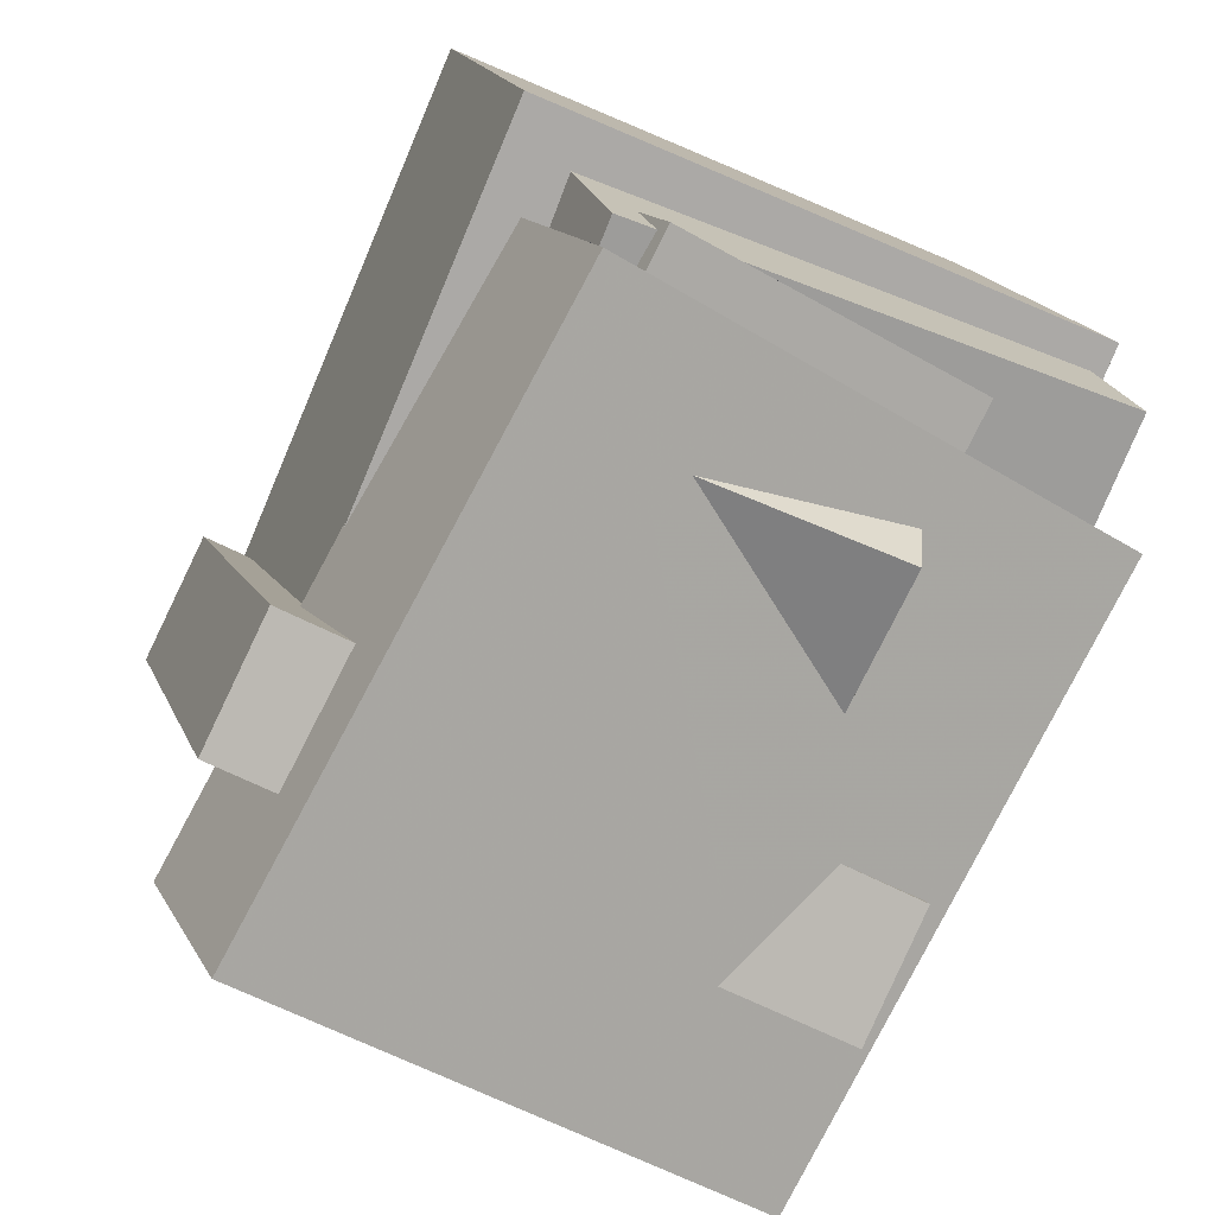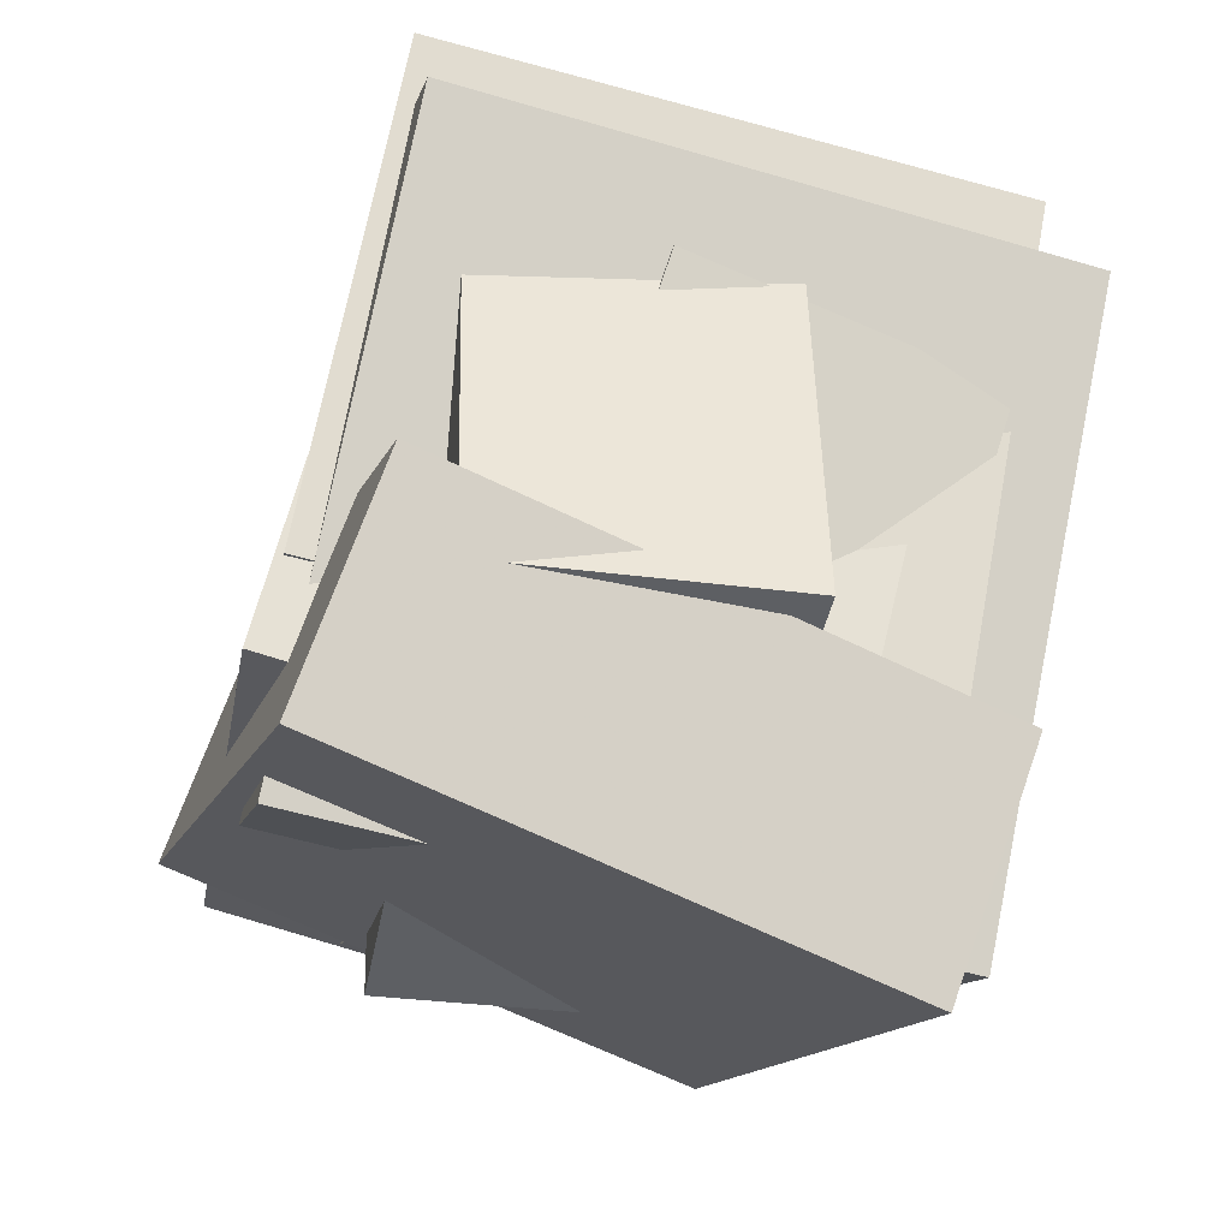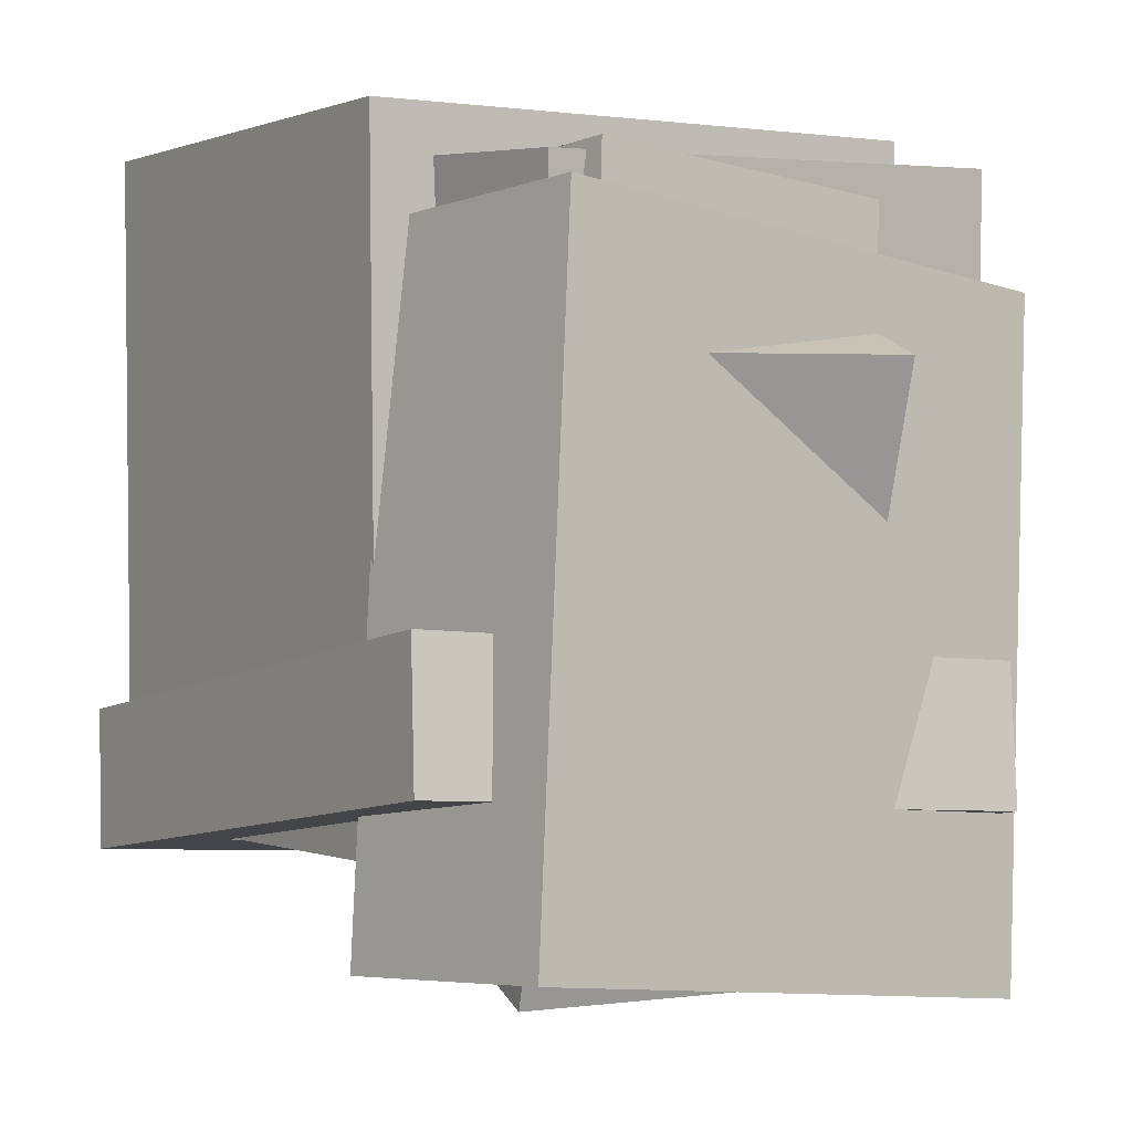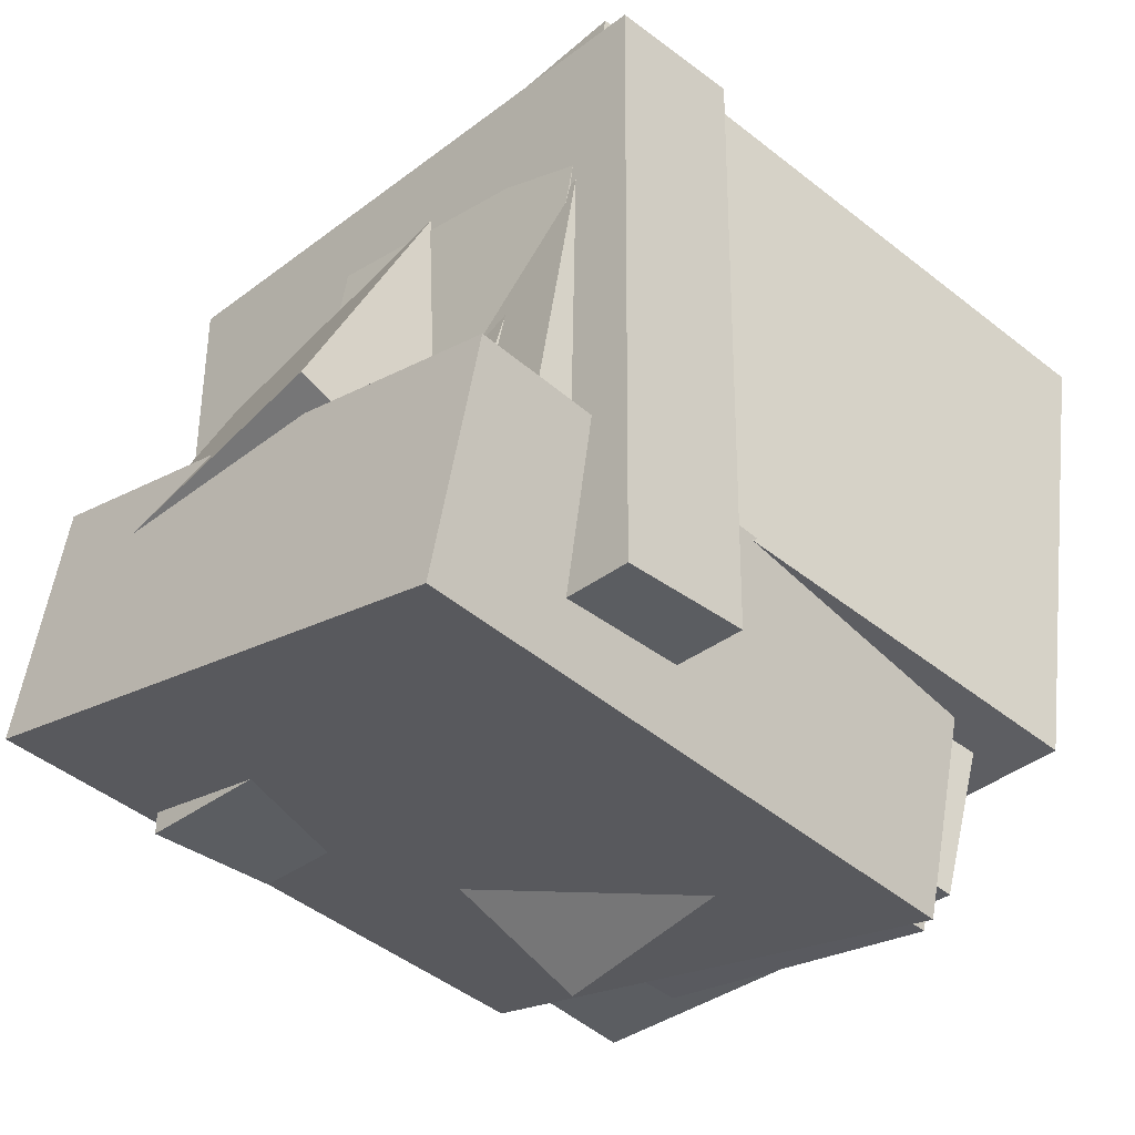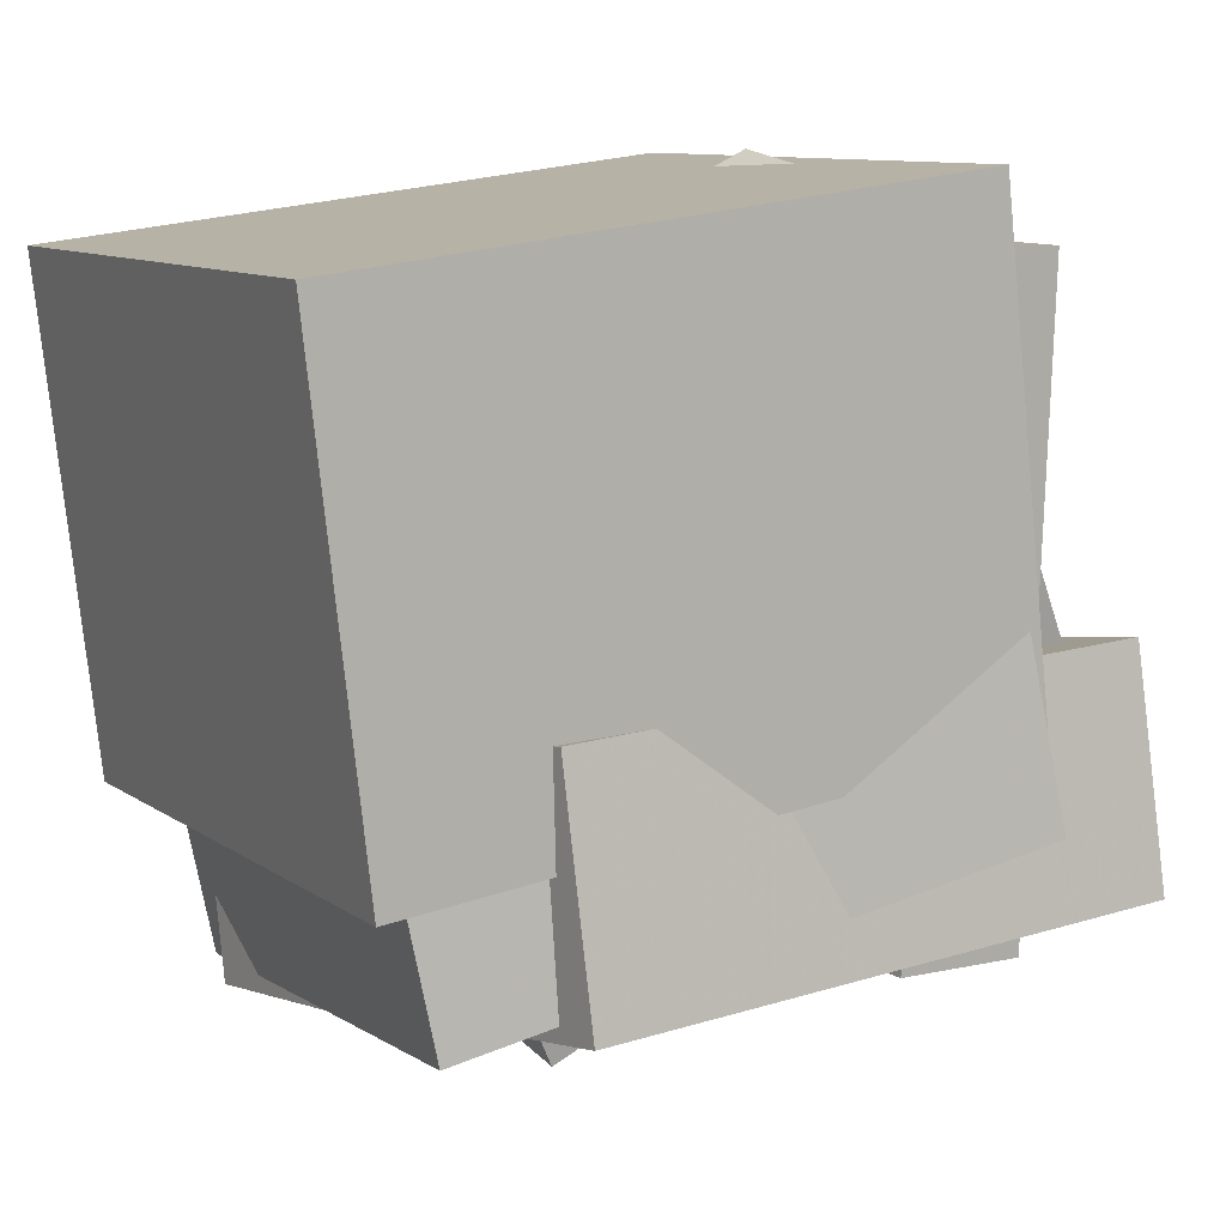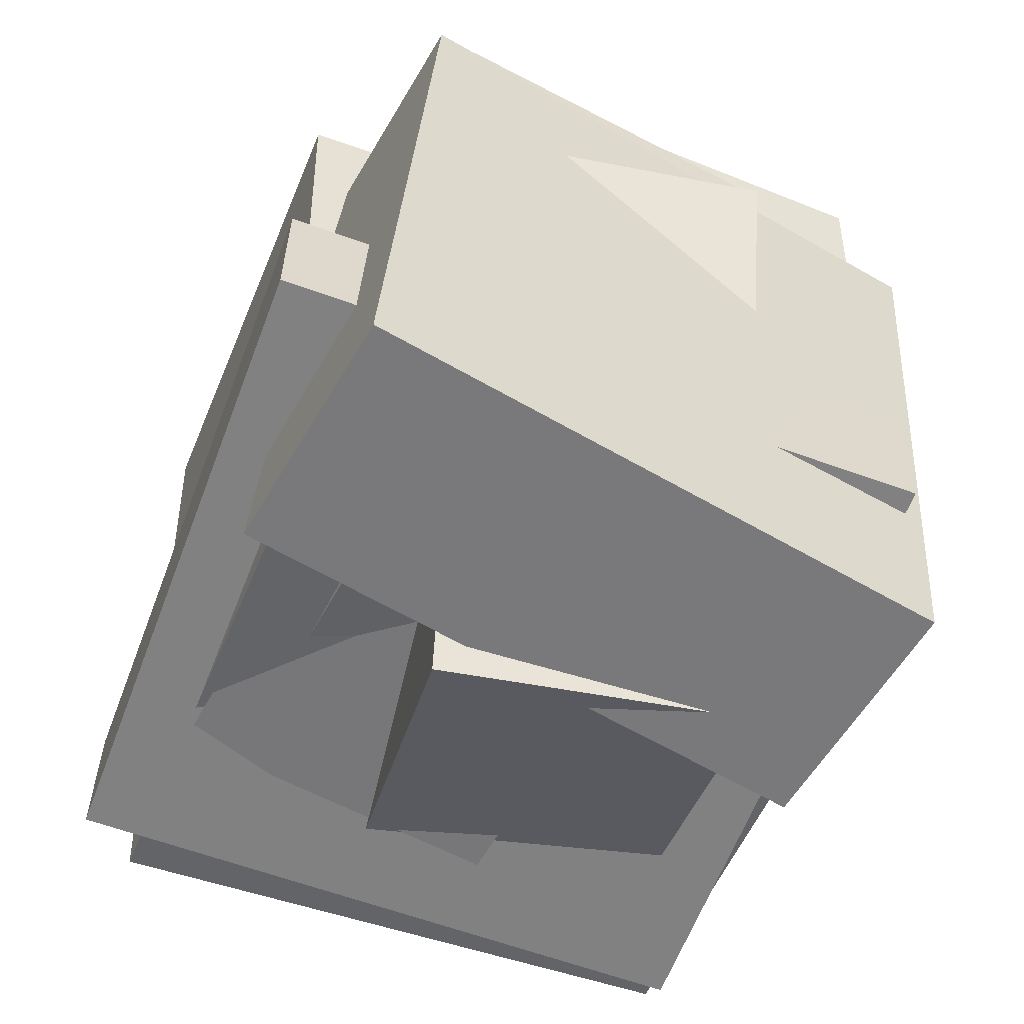
<metadata>
{"format":"obj","ext":"obj","renderer":"f3d","projection":"perspective","resolution":1024,"background":"white","views":[{"elev":-79.8,"azim":156.5,"up":"+Z"},{"elev":-20.5,"azim":-11.3,"up":"+Z"},{"elev":0.2,"azim":157.9,"up":"+Y"},{"elev":-48.5,"azim":48.1,"up":"+Z"},{"elev":22.4,"azim":-121.6,"up":"+Z"},{"elev":-51.4,"azim":169.4,"up":"+Y"}]}
</metadata>
<code>
v -0.257 -0.3917 -0.3806
v -0.05087 -0.4416 0.2841
v -0.3064 0.3492 -0.3097
v -0.1003 0.2993 0.355
v 0.1372 -0.354 -0.5001
v 0.3434 -0.4039 0.1646
v 0.08779 0.3869 -0.4291
v 0.294 0.337 0.2356
f 1.0 7.0 5.0
f 1.0 3.0 7.0
f 1.0 4.0 3.0
f 1.0 2.0 4.0
f 3.0 8.0 7.0
f 3.0 4.0 8.0
f 5.0 7.0 8.0
f 5.0 8.0 6.0
f 1.0 5.0 6.0
f 1.0 6.0 2.0
f 2.0 6.0 8.0
f 2.0 8.0 4.0
v -0.4548 -0.3911 -0.0869
v -0.3338 -0.3905 0.5458
v -0.4467 0.4527 -0.08924
v -0.3257 0.4533 0.5434
v 0.2717 -0.3985 -0.2258
v 0.3927 -0.3979 0.4069
v 0.2799 0.4453 -0.2281
v 0.4008 0.4459 0.4045
f 9.0 15.0 13.0
f 9.0 11.0 15.0
f 9.0 12.0 11.0
f 9.0 10.0 12.0
f 11.0 16.0 15.0
f 11.0 12.0 16.0
f 13.0 15.0 16.0
f 13.0 16.0 14.0
f 9.0 13.0 14.0
f 9.0 14.0 10.0
f 10.0 14.0 16.0
f 10.0 16.0 12.0
v -0.2996 -0.5731 -0.1509
v -0.2705 -0.3423 0.4913
v -0.2951 0.1644 -0.4162
v -0.266 0.3952 0.226
v 0.08015 -0.5807 -0.1654
v 0.1093 -0.3498 0.4768
v 0.08474 0.1568 -0.4307
v 0.1138 0.3876 0.2115
f 17.0 23.0 21.0
f 17.0 19.0 23.0
f 17.0 20.0 19.0
f 17.0 18.0 20.0
f 19.0 24.0 23.0
f 19.0 20.0 24.0
f 21.0 23.0 24.0
f 21.0 24.0 22.0
f 17.0 21.0 22.0
f 17.0 22.0 18.0
f 18.0 22.0 24.0
f 18.0 24.0 20.0
v -0.467 -0.5734 -0.3329
v -0.3649 -0.5959 -0.0384
v -0.5386 0.2557 -0.2445
v -0.4364 0.2332 0.04996
v 0.2129 -0.4902 -0.5624
v 0.3151 -0.5128 -0.268
v 0.1413 0.3389 -0.4741
v 0.2435 0.3163 -0.1796
f 25.0 31.0 29.0
f 25.0 27.0 31.0
f 25.0 28.0 27.0
f 25.0 26.0 28.0
f 27.0 32.0 31.0
f 27.0 28.0 32.0
f 29.0 31.0 32.0
f 29.0 32.0 30.0
f 25.0 29.0 30.0
f 25.0 30.0 26.0
f 26.0 30.0 32.0
f 26.0 32.0 28.0
v -0.468 -0.3546 -0.3467
v -0.3281 -0.472 0.4433
v -0.474 -0.1814 -0.3199
v -0.3342 -0.2988 0.4701
v 0.3149 -0.307 -0.4782
v 0.4548 -0.4244 0.3118
v 0.3089 -0.1338 -0.4514
v 0.4487 -0.2512 0.3386
f 33.0 39.0 37.0
f 33.0 35.0 39.0
f 33.0 36.0 35.0
f 33.0 34.0 36.0
f 35.0 40.0 39.0
f 35.0 36.0 40.0
f 37.0 39.0 40.0
f 37.0 40.0 38.0
f 33.0 37.0 38.0
f 33.0 38.0 34.0
f 34.0 38.0 40.0
f 34.0 40.0 36.0
v -0.4931 -0.3928 -0.1948
v -0.3177 -0.3465 0.4624
v -0.4734 0.3994 -0.2559
v -0.2981 0.4457 0.4013
v 0.1255 -0.4207 -0.3579
v 0.3008 -0.3744 0.2994
v 0.1451 0.3715 -0.419
v 0.3205 0.4178 0.2383
f 41.0 47.0 45.0
f 41.0 43.0 47.0
f 41.0 44.0 43.0
f 41.0 42.0 44.0
f 43.0 48.0 47.0
f 43.0 44.0 48.0
f 45.0 47.0 48.0
f 45.0 48.0 46.0
f 41.0 45.0 46.0
f 41.0 46.0 42.0
f 42.0 46.0 48.0
f 42.0 48.0 44.0

</code>
